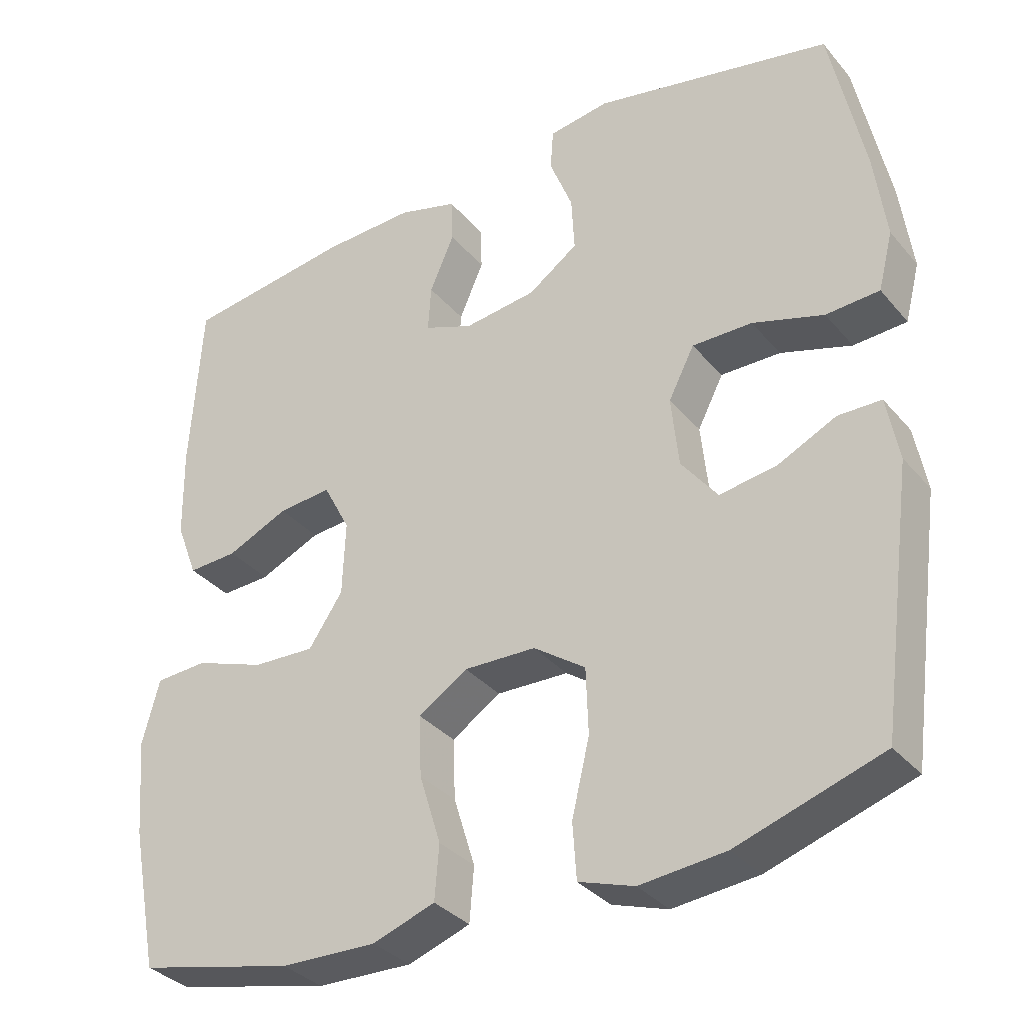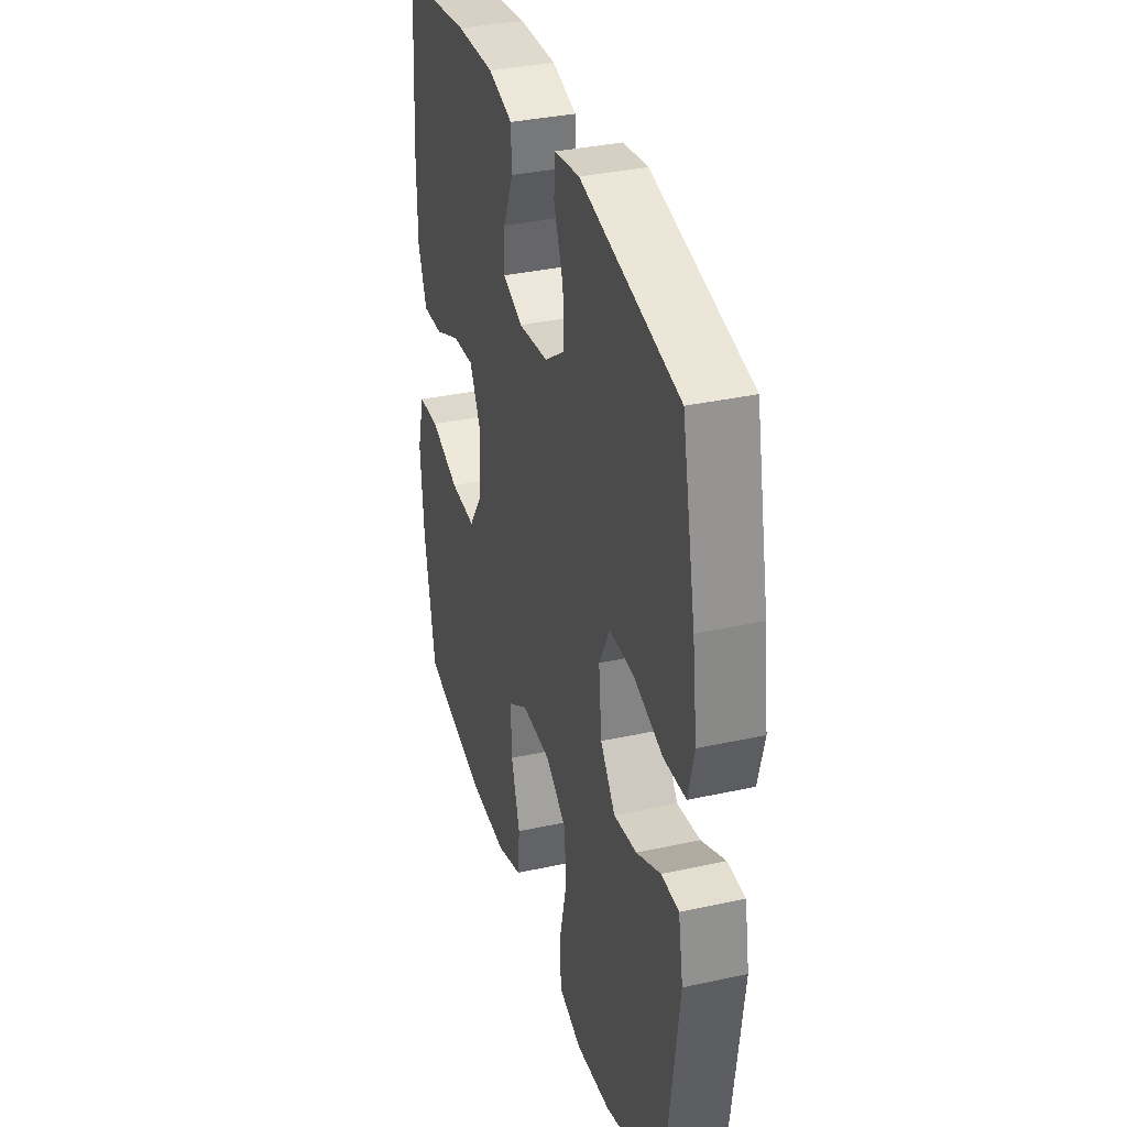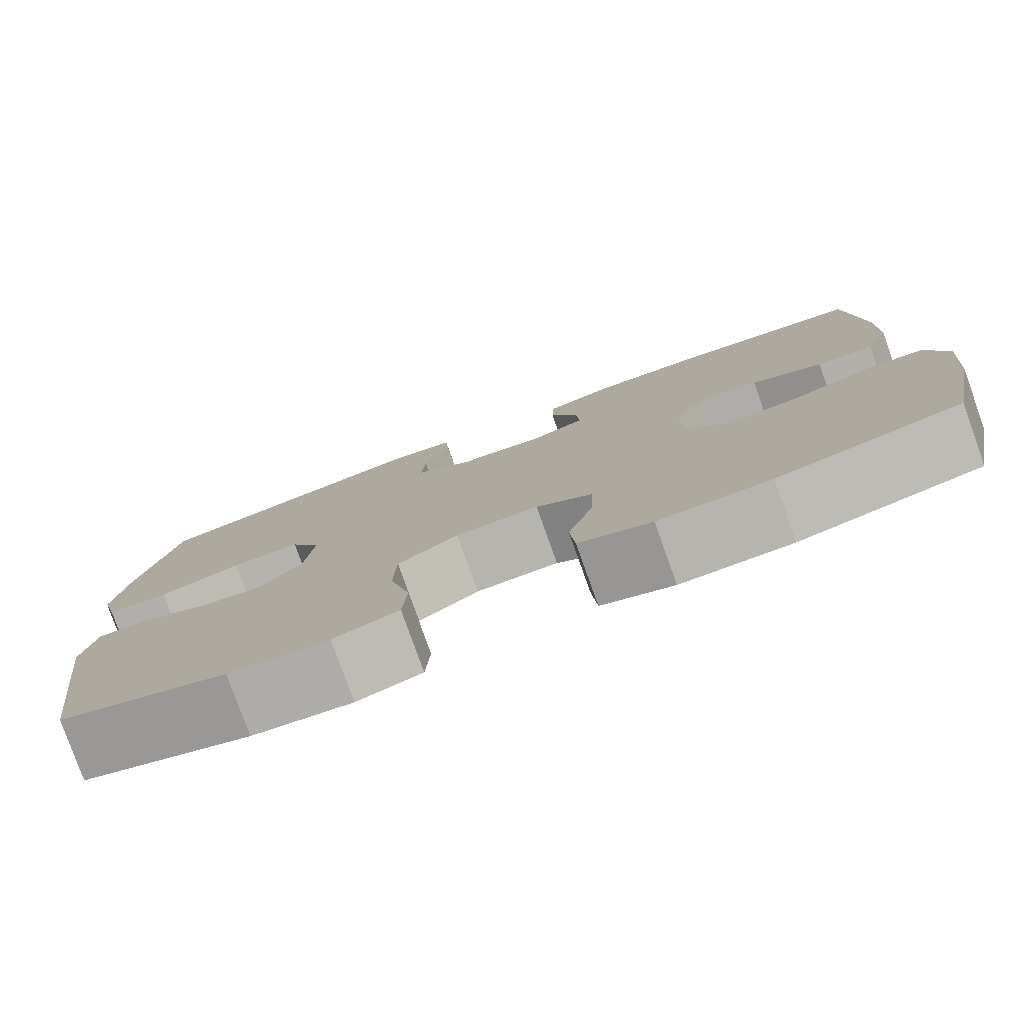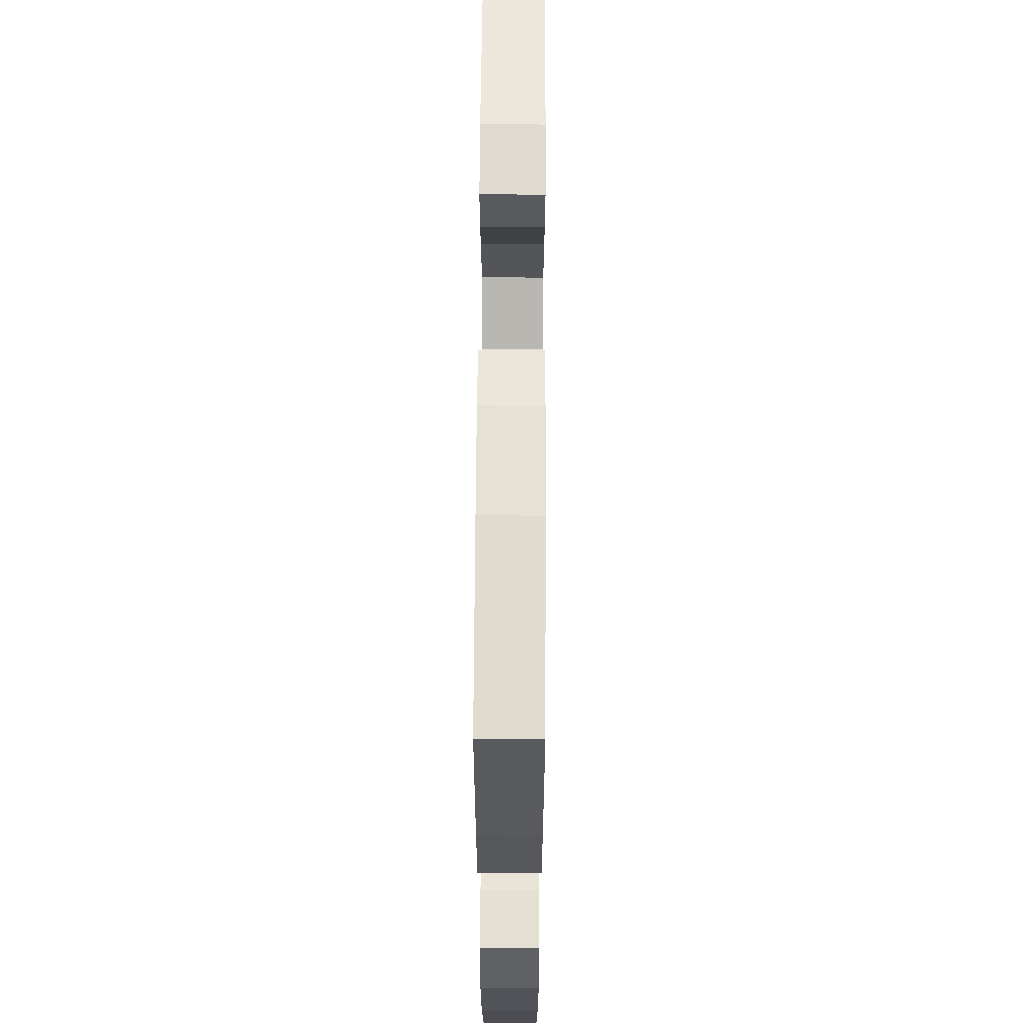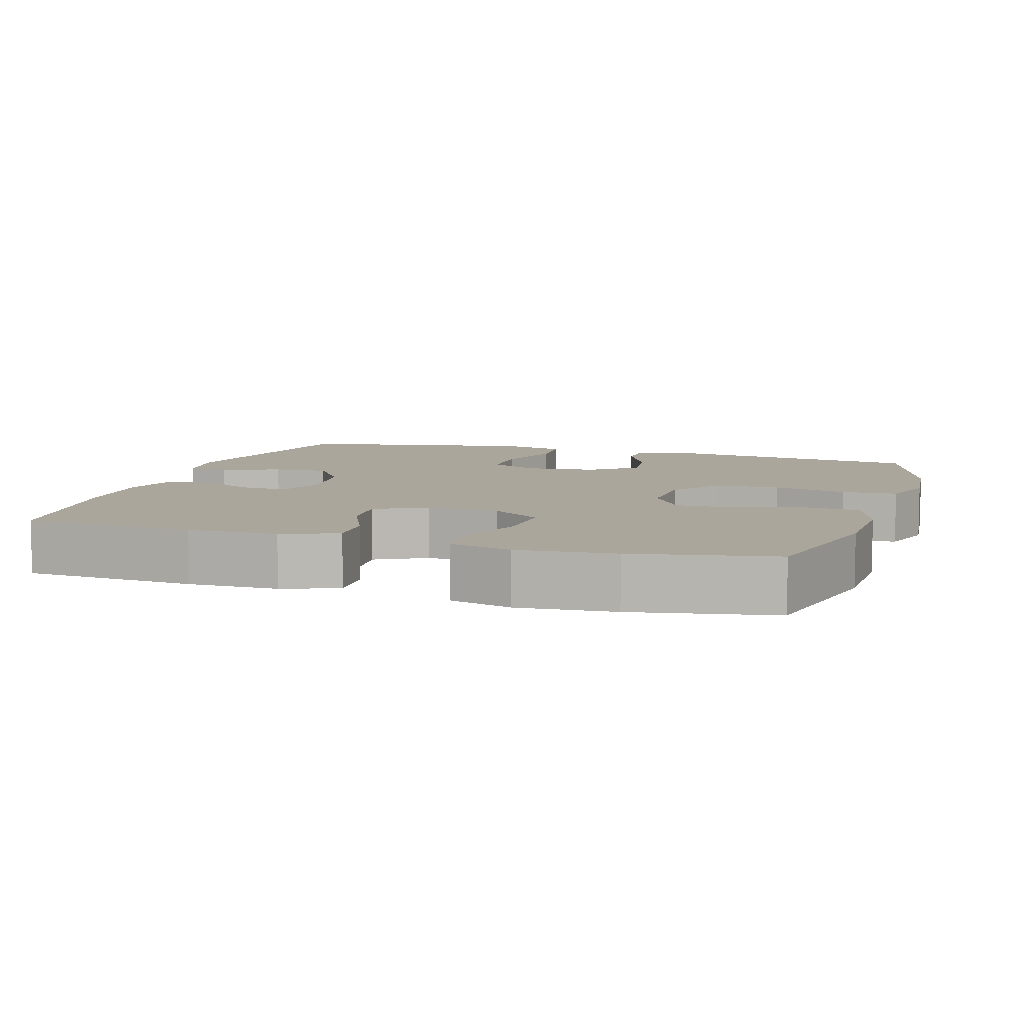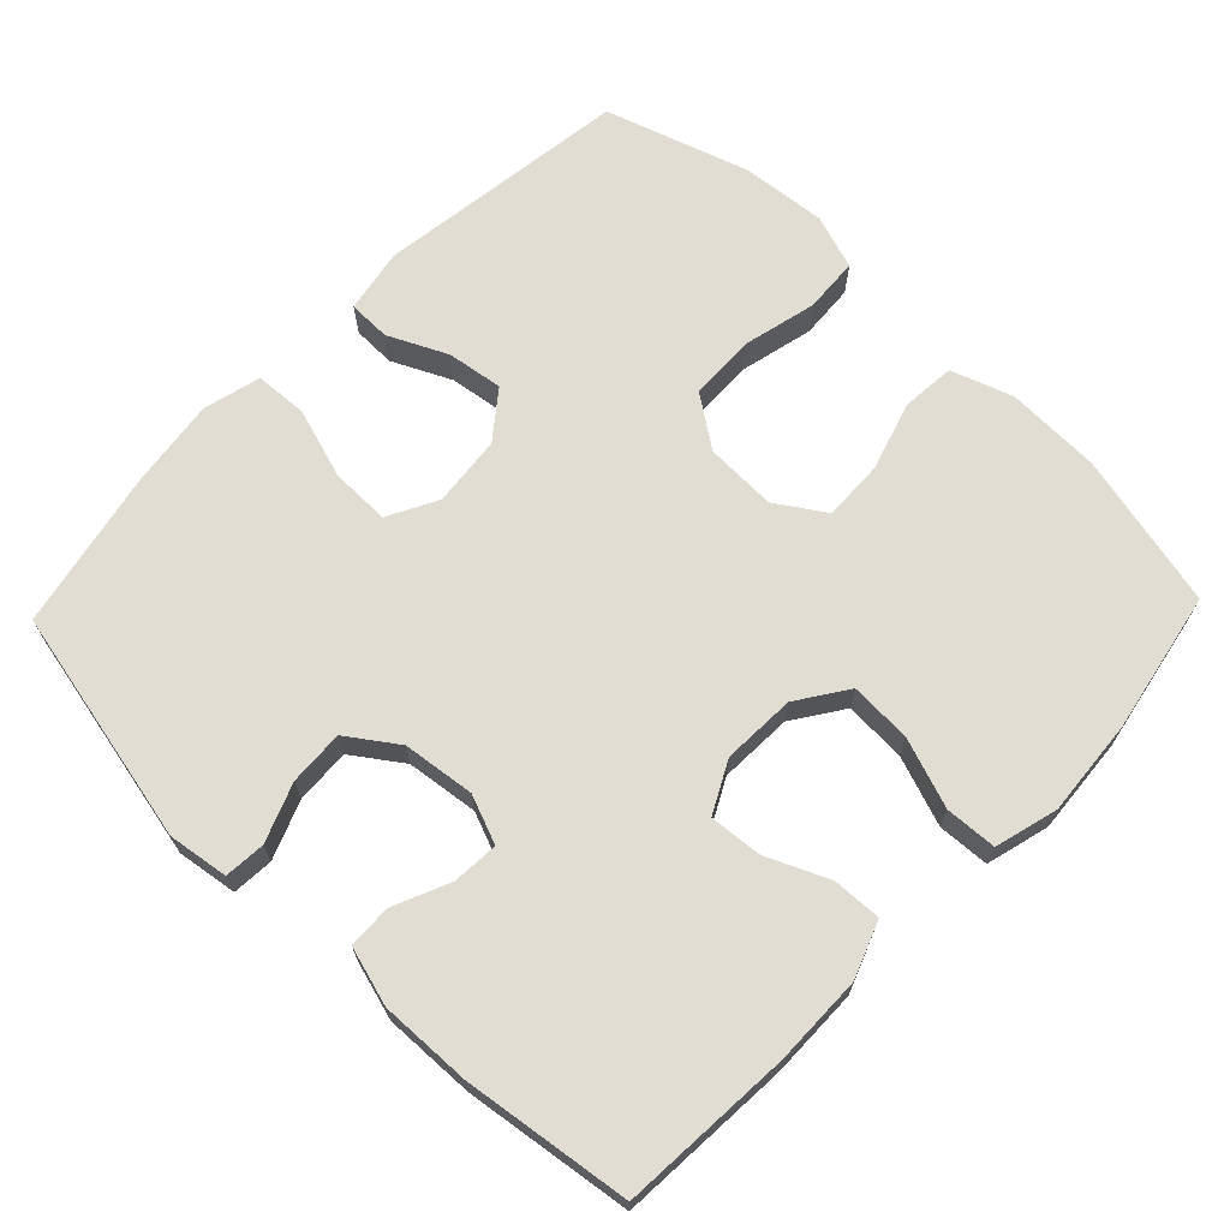
<metadata>
{"format":"obj","ext":"obj","renderer":"f3d","projection":"perspective","resolution":1024,"background":"white","views":[{"elev":-34.0,"azim":-146.2,"up":"+Z"},{"elev":34.7,"azim":-106.4,"up":"+Z"},{"elev":-79.8,"azim":19.7,"up":"+Z"},{"elev":62.7,"azim":90.3,"up":"+Z"},{"elev":7.9,"azim":107.4,"up":"+Y"},{"elev":68.1,"azim":43.9,"up":"+Y"}]}
</metadata>
<code>
v -0.5 0.07 -0.5
v -0.546 0.07 -0.154
v -0.53 0.07 -0.067
v -0.472 0.07 -0.066
v -0.392 0.07 -0.104
v -0.316 0.07 -0.115
v -0.267 0.07 -0.052
v -0.257 0.07 0.044
v -0.292 0.07 0.112
v -0.373 0.07 0.111
v -0.469 0.07 0.081
v -0.541 0.07 0.085
v -0.561 0.07 0.163
v -0.545 0.07 0.284
v -0.5 0.07 0.5
v -0.178 0.07 0.568
v -0.096 0.07 0.556
v -0.092 0.07 0.5
v -0.123 0.07 0.421
v -0.127 0.07 0.346
v -0.06 0.07 0.299
v 0.038 0.07 0.287
v 0.104 0.07 0.313
v 0.1 0.07 0.376
v 0.067 0.07 0.452
v 0.069 0.07 0.512
v 0.149 0.07 0.535
v 0.273 0.07 0.531
v 0.5 0.07 0.5
v 0.515 0.07 0.265
v 0.513 0.07 0.143
v 0.484 0.07 0.067
v 0.417 0.07 0.07
v 0.334 0.07 0.107
v 0.262 0.07 0.113
v 0.226 0.07 0.044
v 0.23 0.07 -0.056
v 0.276 0.07 -0.124
v 0.36 0.07 -0.12
v 0.455 0.07 -0.086
v 0.525 0.07 -0.09
v 0.548 0.07 -0.176
v 0.537 0.07 -0.308
v 0.5 0.07 -0.5
v 0.289 0.07 -0.549
v 0.16 0.07 -0.553
v 0.076 0.07 -0.524
v 0.07 0.07 -0.451
v 0.099 0.07 -0.357
v 0.102 0.07 -0.275
v 0.036 0.07 -0.232
v -0.061 0.07 -0.235
v -0.131 0.07 -0.284
v -0.134 0.07 -0.373
v -0.11 0.07 -0.474
v -0.115 0.07 -0.549
v -0.19 0.07 -0.574
v -0.305 0.07 -0.563
v -0.5 0 -0.5
v -0.546 0 -0.154
v -0.53 0 -0.067
v -0.472 0 -0.066
v -0.392 0 -0.104
v -0.316 0 -0.115
v -0.267 0 -0.052
v -0.257 0 0.044
v -0.292 0 0.112
v -0.373 0 0.111
v -0.469 0 0.081
v -0.541 0 0.085
v -0.561 0 0.163
v -0.545 0 0.284
v -0.5 0 0.5
v -0.178 0 0.568
v -0.096 0 0.556
v -0.092 0 0.5
v -0.123 0 0.421
v -0.127 0 0.346
v -0.06 0 0.299
v 0.038 0 0.287
v 0.104 0 0.313
v 0.1 0 0.376
v 0.067 0 0.452
v 0.069 0 0.512
v 0.149 0 0.535
v 0.273 0 0.531
v 0.5 0 0.5
v 0.515 0 0.265
v 0.513 0 0.143
v 0.484 0 0.067
v 0.417 0 0.07
v 0.334 0 0.107
v 0.262 0 0.113
v 0.226 0 0.044
v 0.23 0 -0.056
v 0.276 0 -0.124
v 0.36 0 -0.12
v 0.455 0 -0.086
v 0.525 0 -0.09
v 0.548 0 -0.176
v 0.537 0 -0.308
v 0.5 0 -0.5
v 0.289 0 -0.549
v 0.16 0 -0.553
v 0.076 0 -0.524
v 0.07 0 -0.451
v 0.099 0 -0.357
v 0.102 0 -0.275
v 0.036 0 -0.232
v -0.061 0 -0.235
v -0.131 0 -0.284
v -0.134 0 -0.373
v -0.11 0 -0.474
v -0.115 0 -0.549
v -0.19 0 -0.574
v -0.305 0 -0.563
f 54 55 56 57
f 53 54 57 58
f 46 47 48 49
f 46 49 50
f 45 46 50
f 44 45 50
f 43 44 50 51
f 39 40 41 42
f 38 39 42 43
f 31 32 33 34
f 31 34 35
f 30 31 35
f 29 30 35
f 28 29 35
f 27 28 35 36
f 24 25 26 27
f 23 24 27 36
f 16 17 18 19
f 16 19 20
f 15 16 20
f 14 15 20 21
f 10 11 12 13
f 9 10 13 14
f 2 3 4 5
f 2 5 6
f 53 58 1 2
f 52 53 2 6
f 51 52 6 7
f 38 43 51 7
f 37 38 7 8
f 22 23 36 37
f 22 37 8 9
f 9 14 21 22
f 115 114 113 112
f 116 115 112 111
f 107 106 105 104
f 108 107 104
f 108 104 103
f 108 103 102
f 109 108 102 101
f 100 99 98 97
f 101 100 97 96
f 92 91 90 89
f 93 92 89
f 93 89 88
f 93 88 87
f 93 87 86
f 94 93 86 85
f 85 84 83 82
f 94 85 82 81
f 77 76 75 74
f 78 77 74
f 78 74 73
f 79 78 73 72
f 71 70 69 68
f 72 71 68 67
f 63 62 61 60
f 64 63 60
f 60 59 116 111
f 64 60 111 110
f 65 64 110 109
f 65 109 101 96
f 66 65 96 95
f 95 94 81 80
f 67 66 95 80
f 80 79 72 67
f 1 59 60 2
f 2 60 61 3
f 3 61 62 4
f 4 62 63 5
f 5 63 64 6
f 6 64 65 7
f 7 65 66 8
f 8 66 67 9
f 9 67 68 10
f 10 68 69 11
f 11 69 70 12
f 12 70 71 13
f 13 71 72 14
f 14 72 73 15
f 15 73 74 16
f 16 74 75 17
f 17 75 76 18
f 18 76 77 19
f 19 77 78 20
f 20 78 79 21
f 21 79 80 22
f 22 80 81 23
f 23 81 82 24
f 24 82 83 25
f 25 83 84 26
f 26 84 85 27
f 27 85 86 28
f 28 86 87 29
f 29 87 88 30
f 30 88 89 31
f 31 89 90 32
f 32 90 91 33
f 33 91 92 34
f 34 92 93 35
f 35 93 94 36
f 36 94 95 37
f 37 95 96 38
f 38 96 97 39
f 39 97 98 40
f 40 98 99 41
f 41 99 100 42
f 42 100 101 43
f 43 101 102 44
f 44 102 103 45
f 45 103 104 46
f 46 104 105 47
f 47 105 106 48
f 48 106 107 49
f 49 107 108 50
f 50 108 109 51
f 51 109 110 52
f 52 110 111 53
f 53 111 112 54
f 54 112 113 55
f 55 113 114 56
f 56 114 115 57
f 57 115 116 58
f 58 116 59 1

</code>
